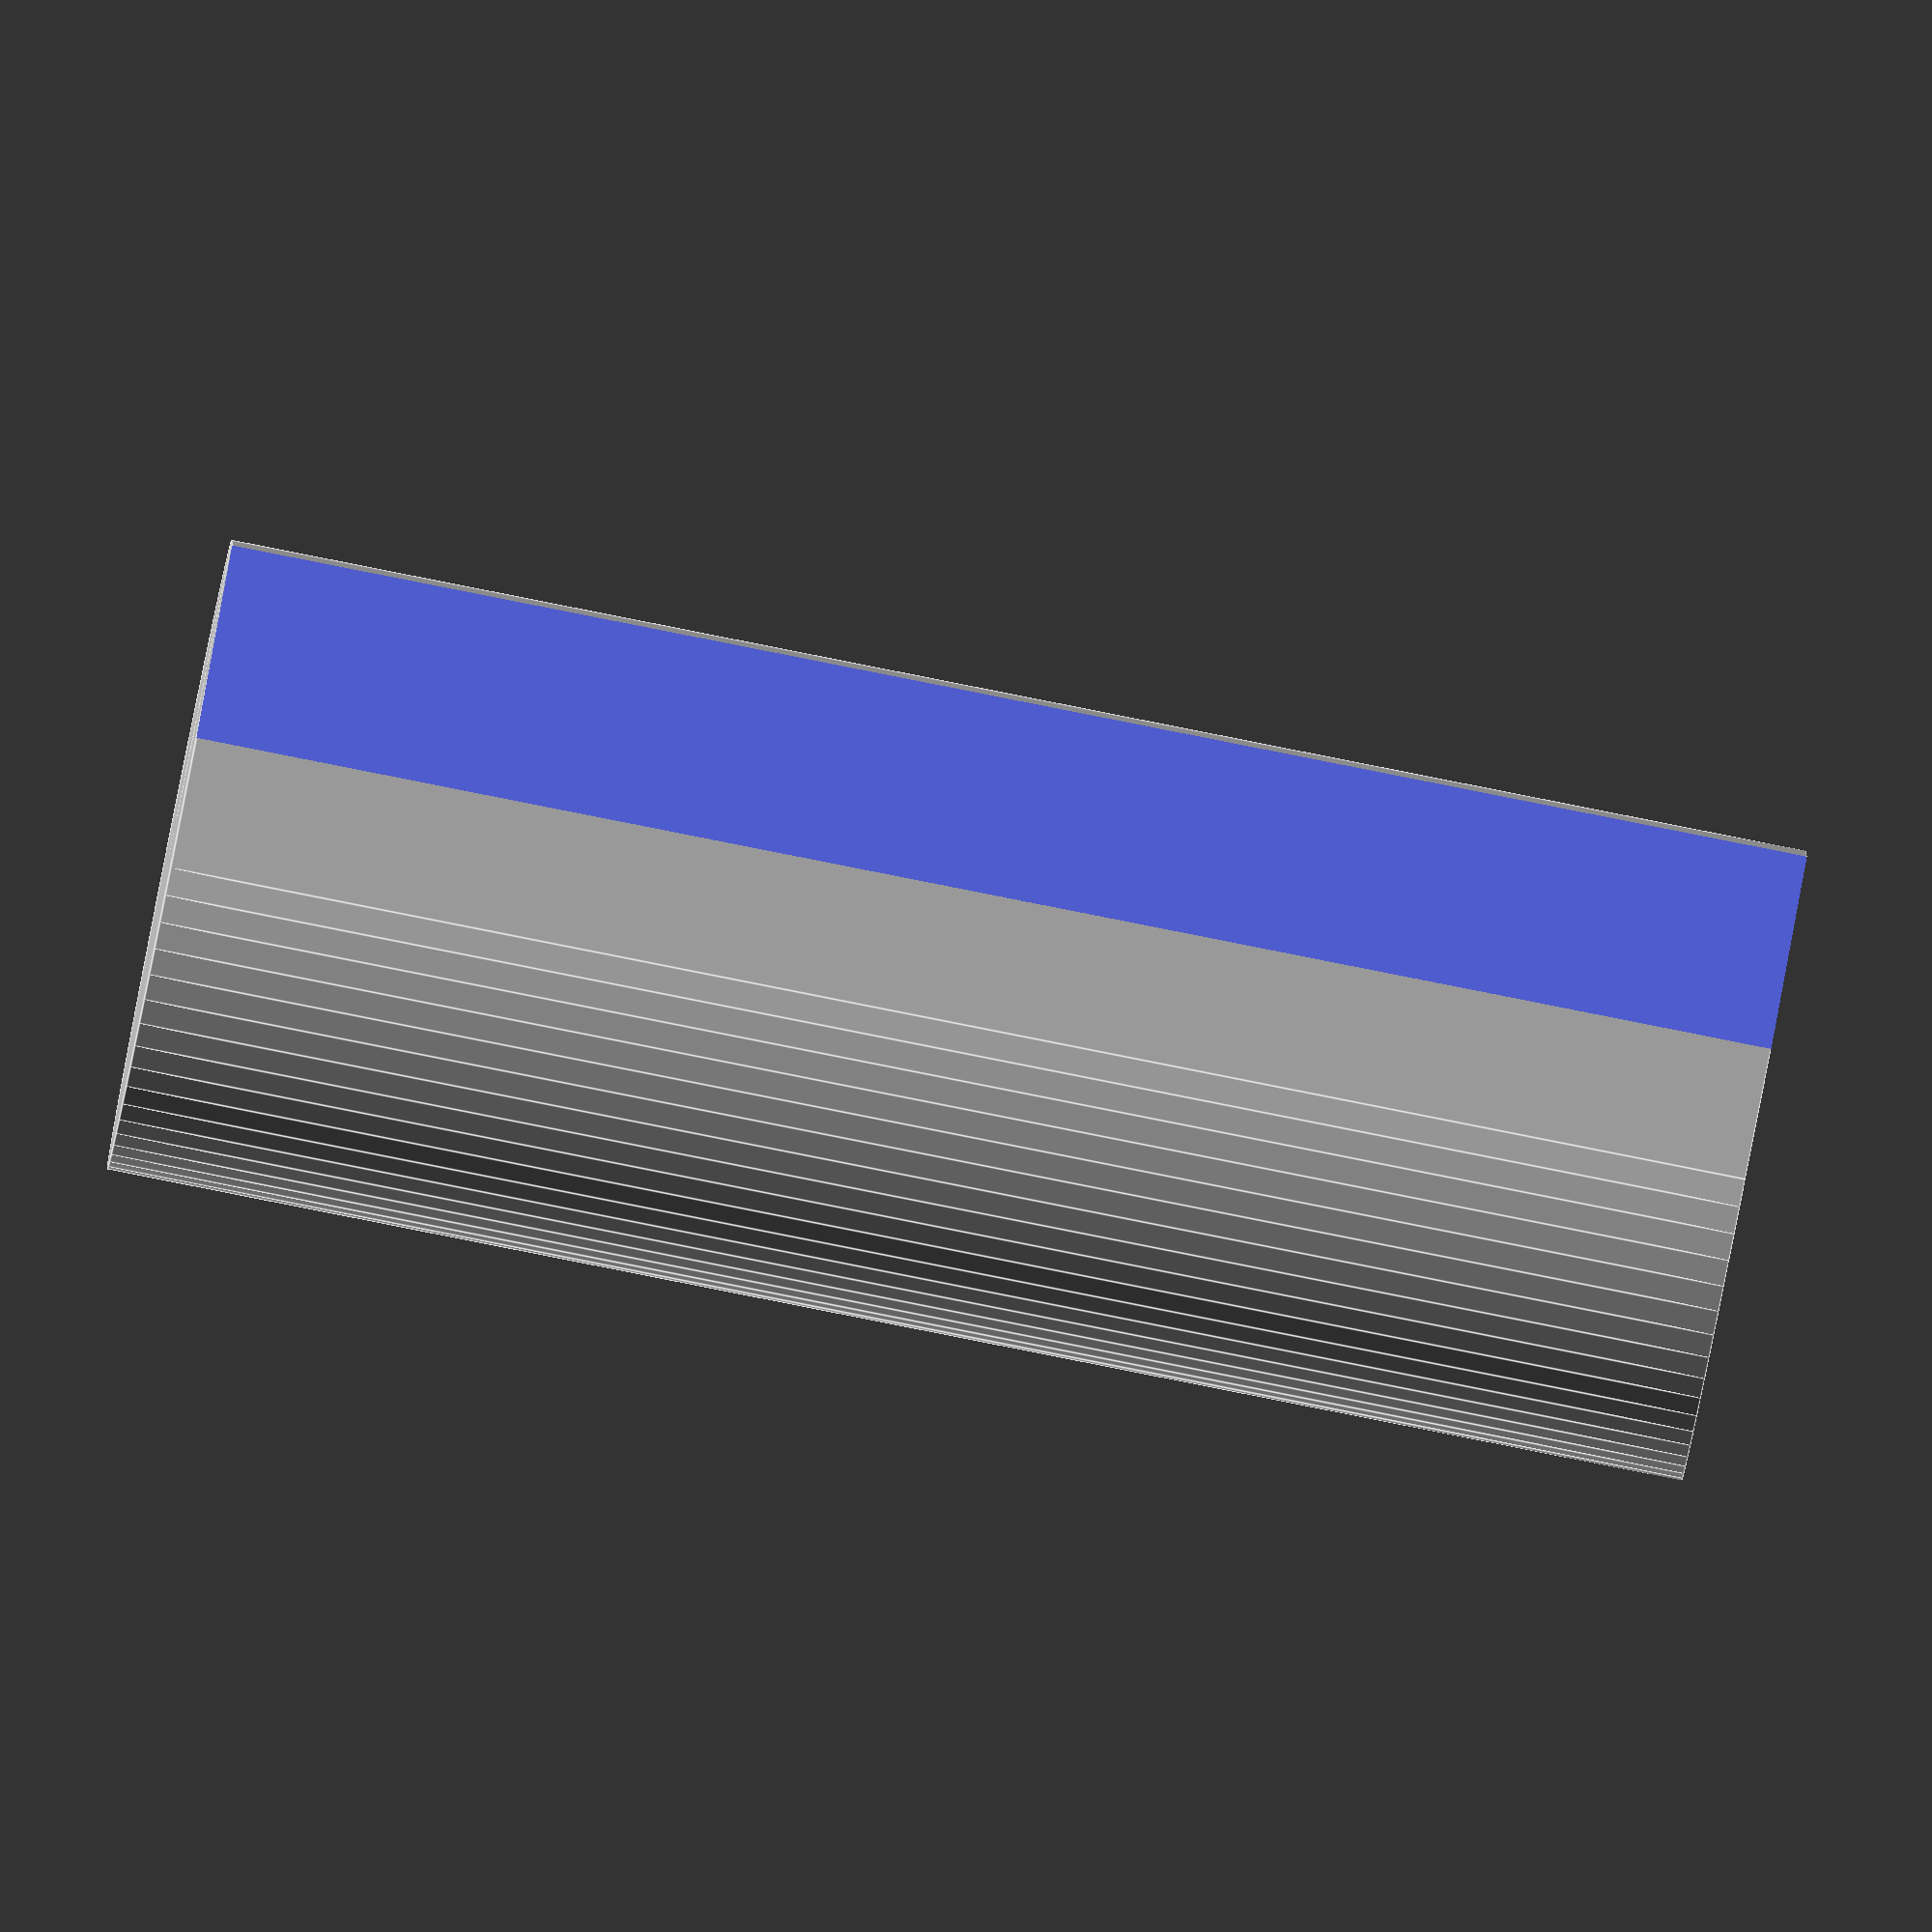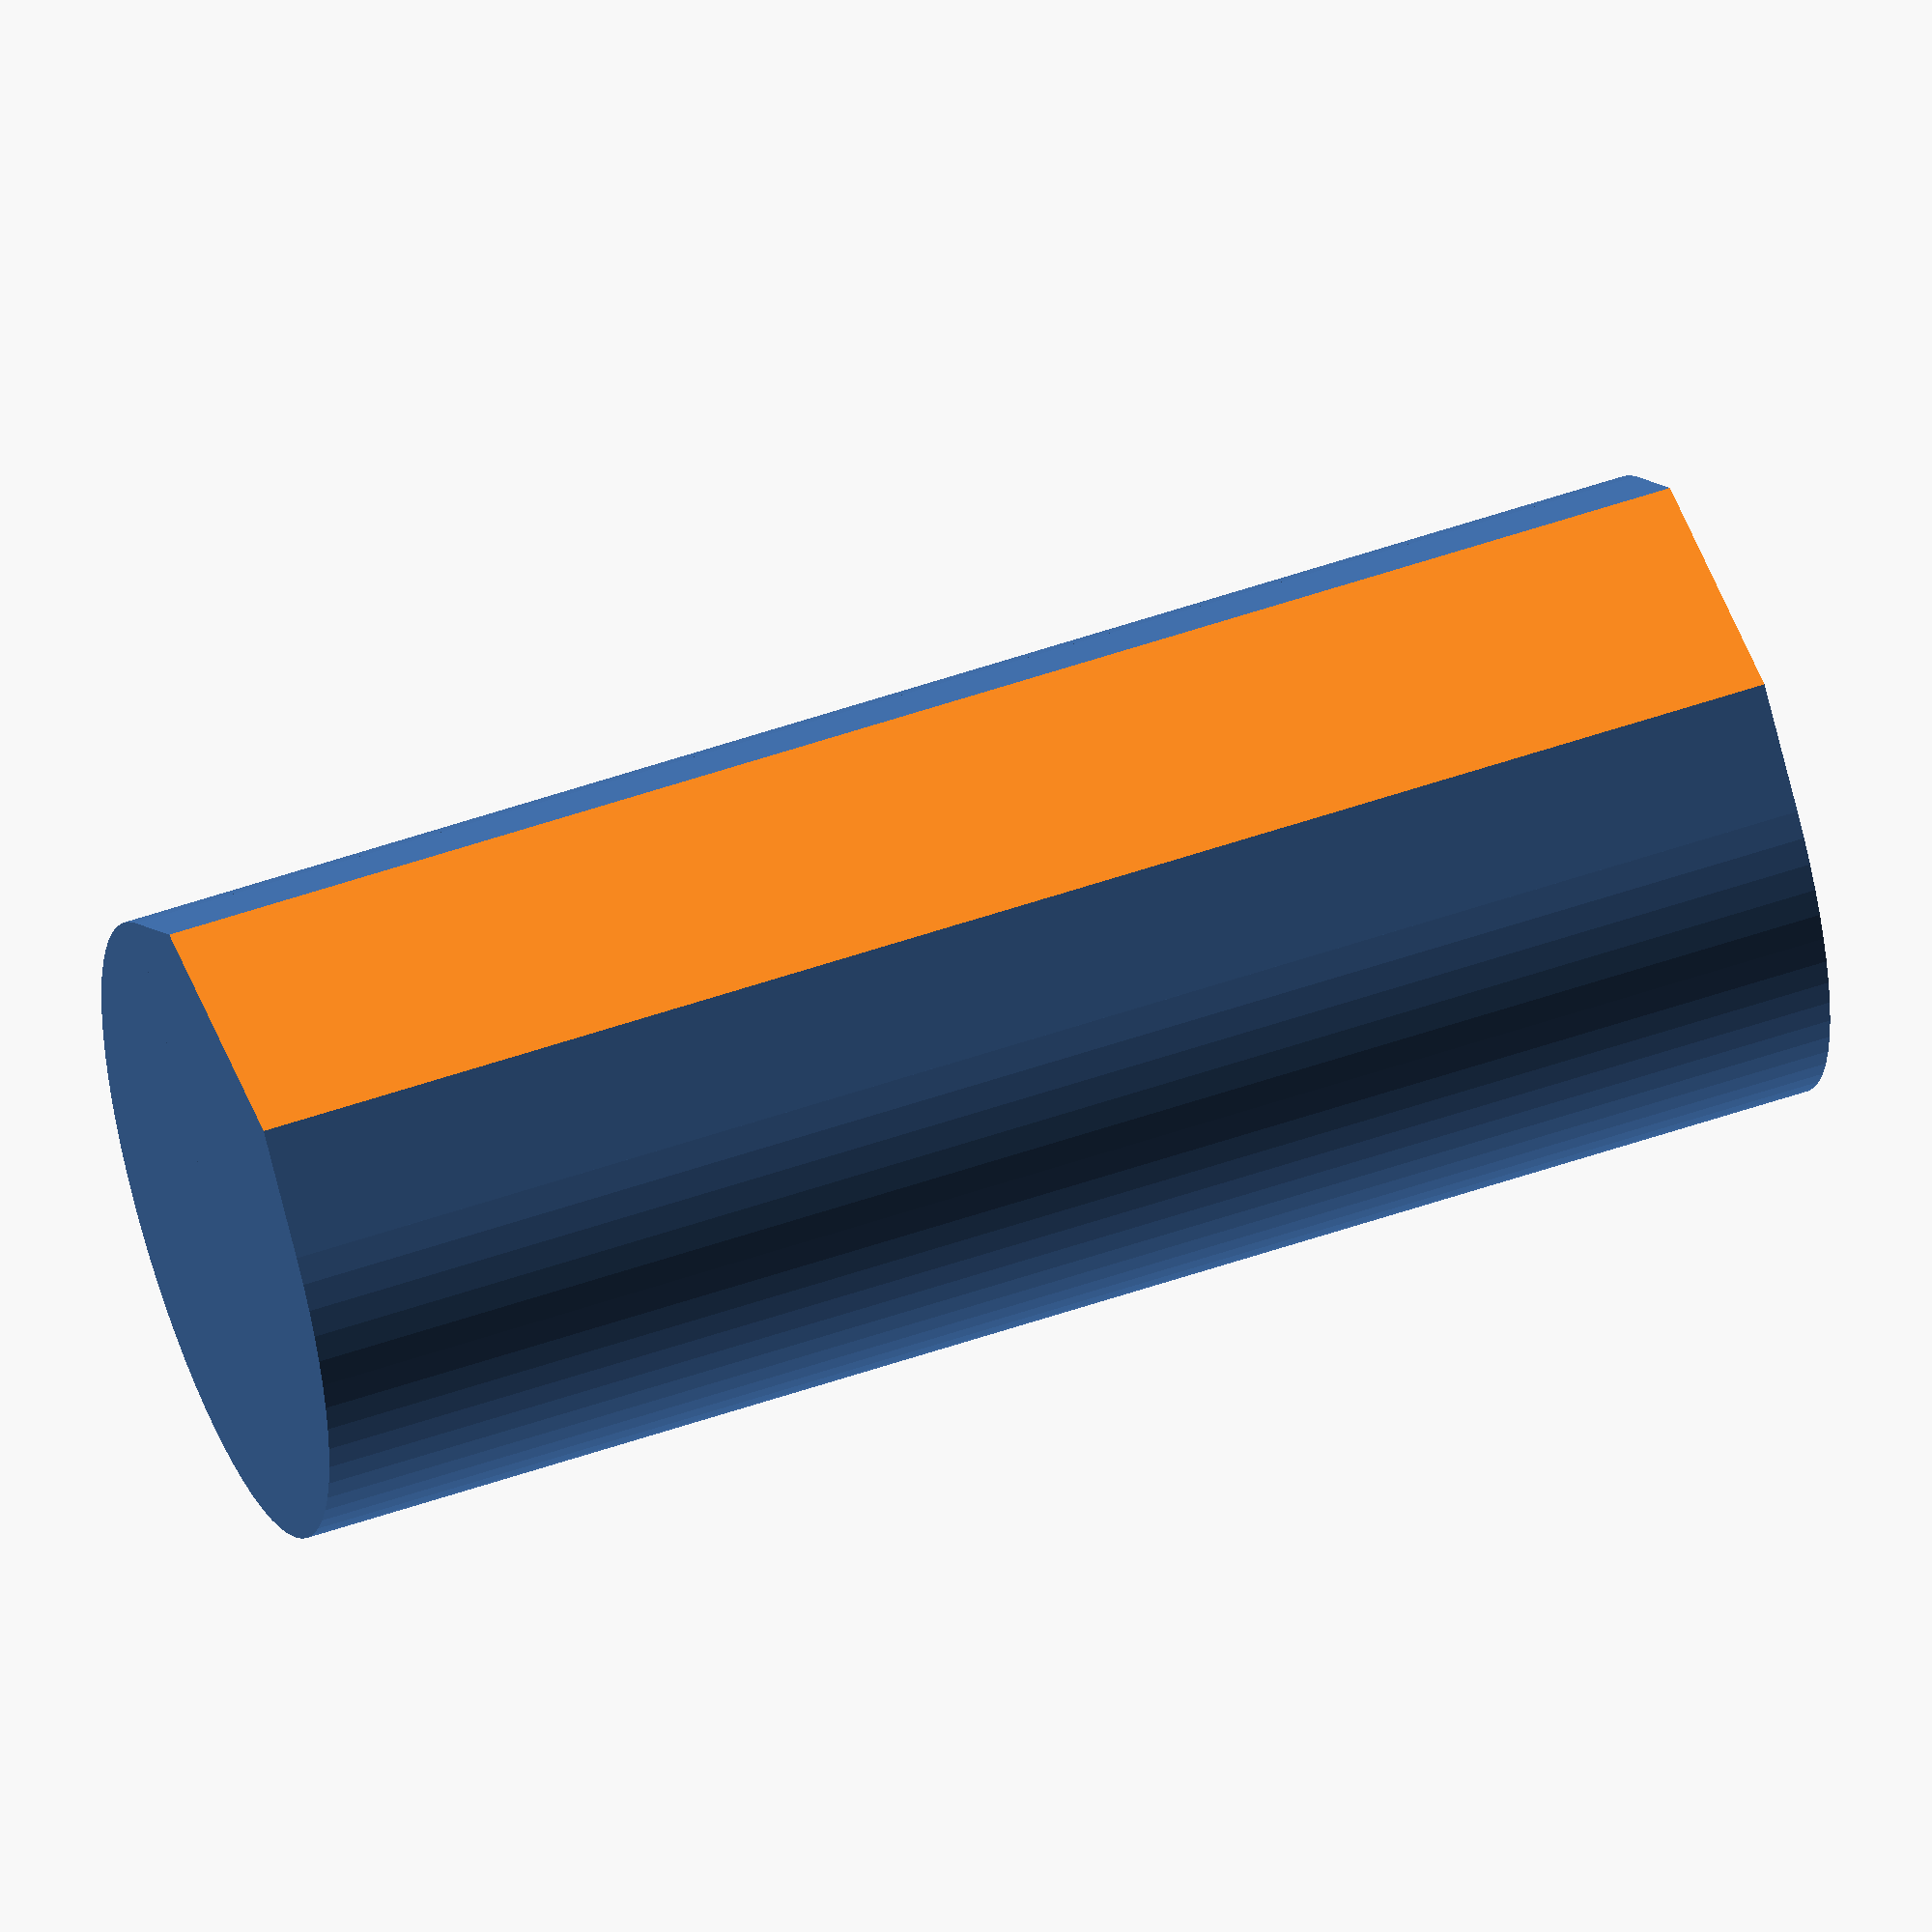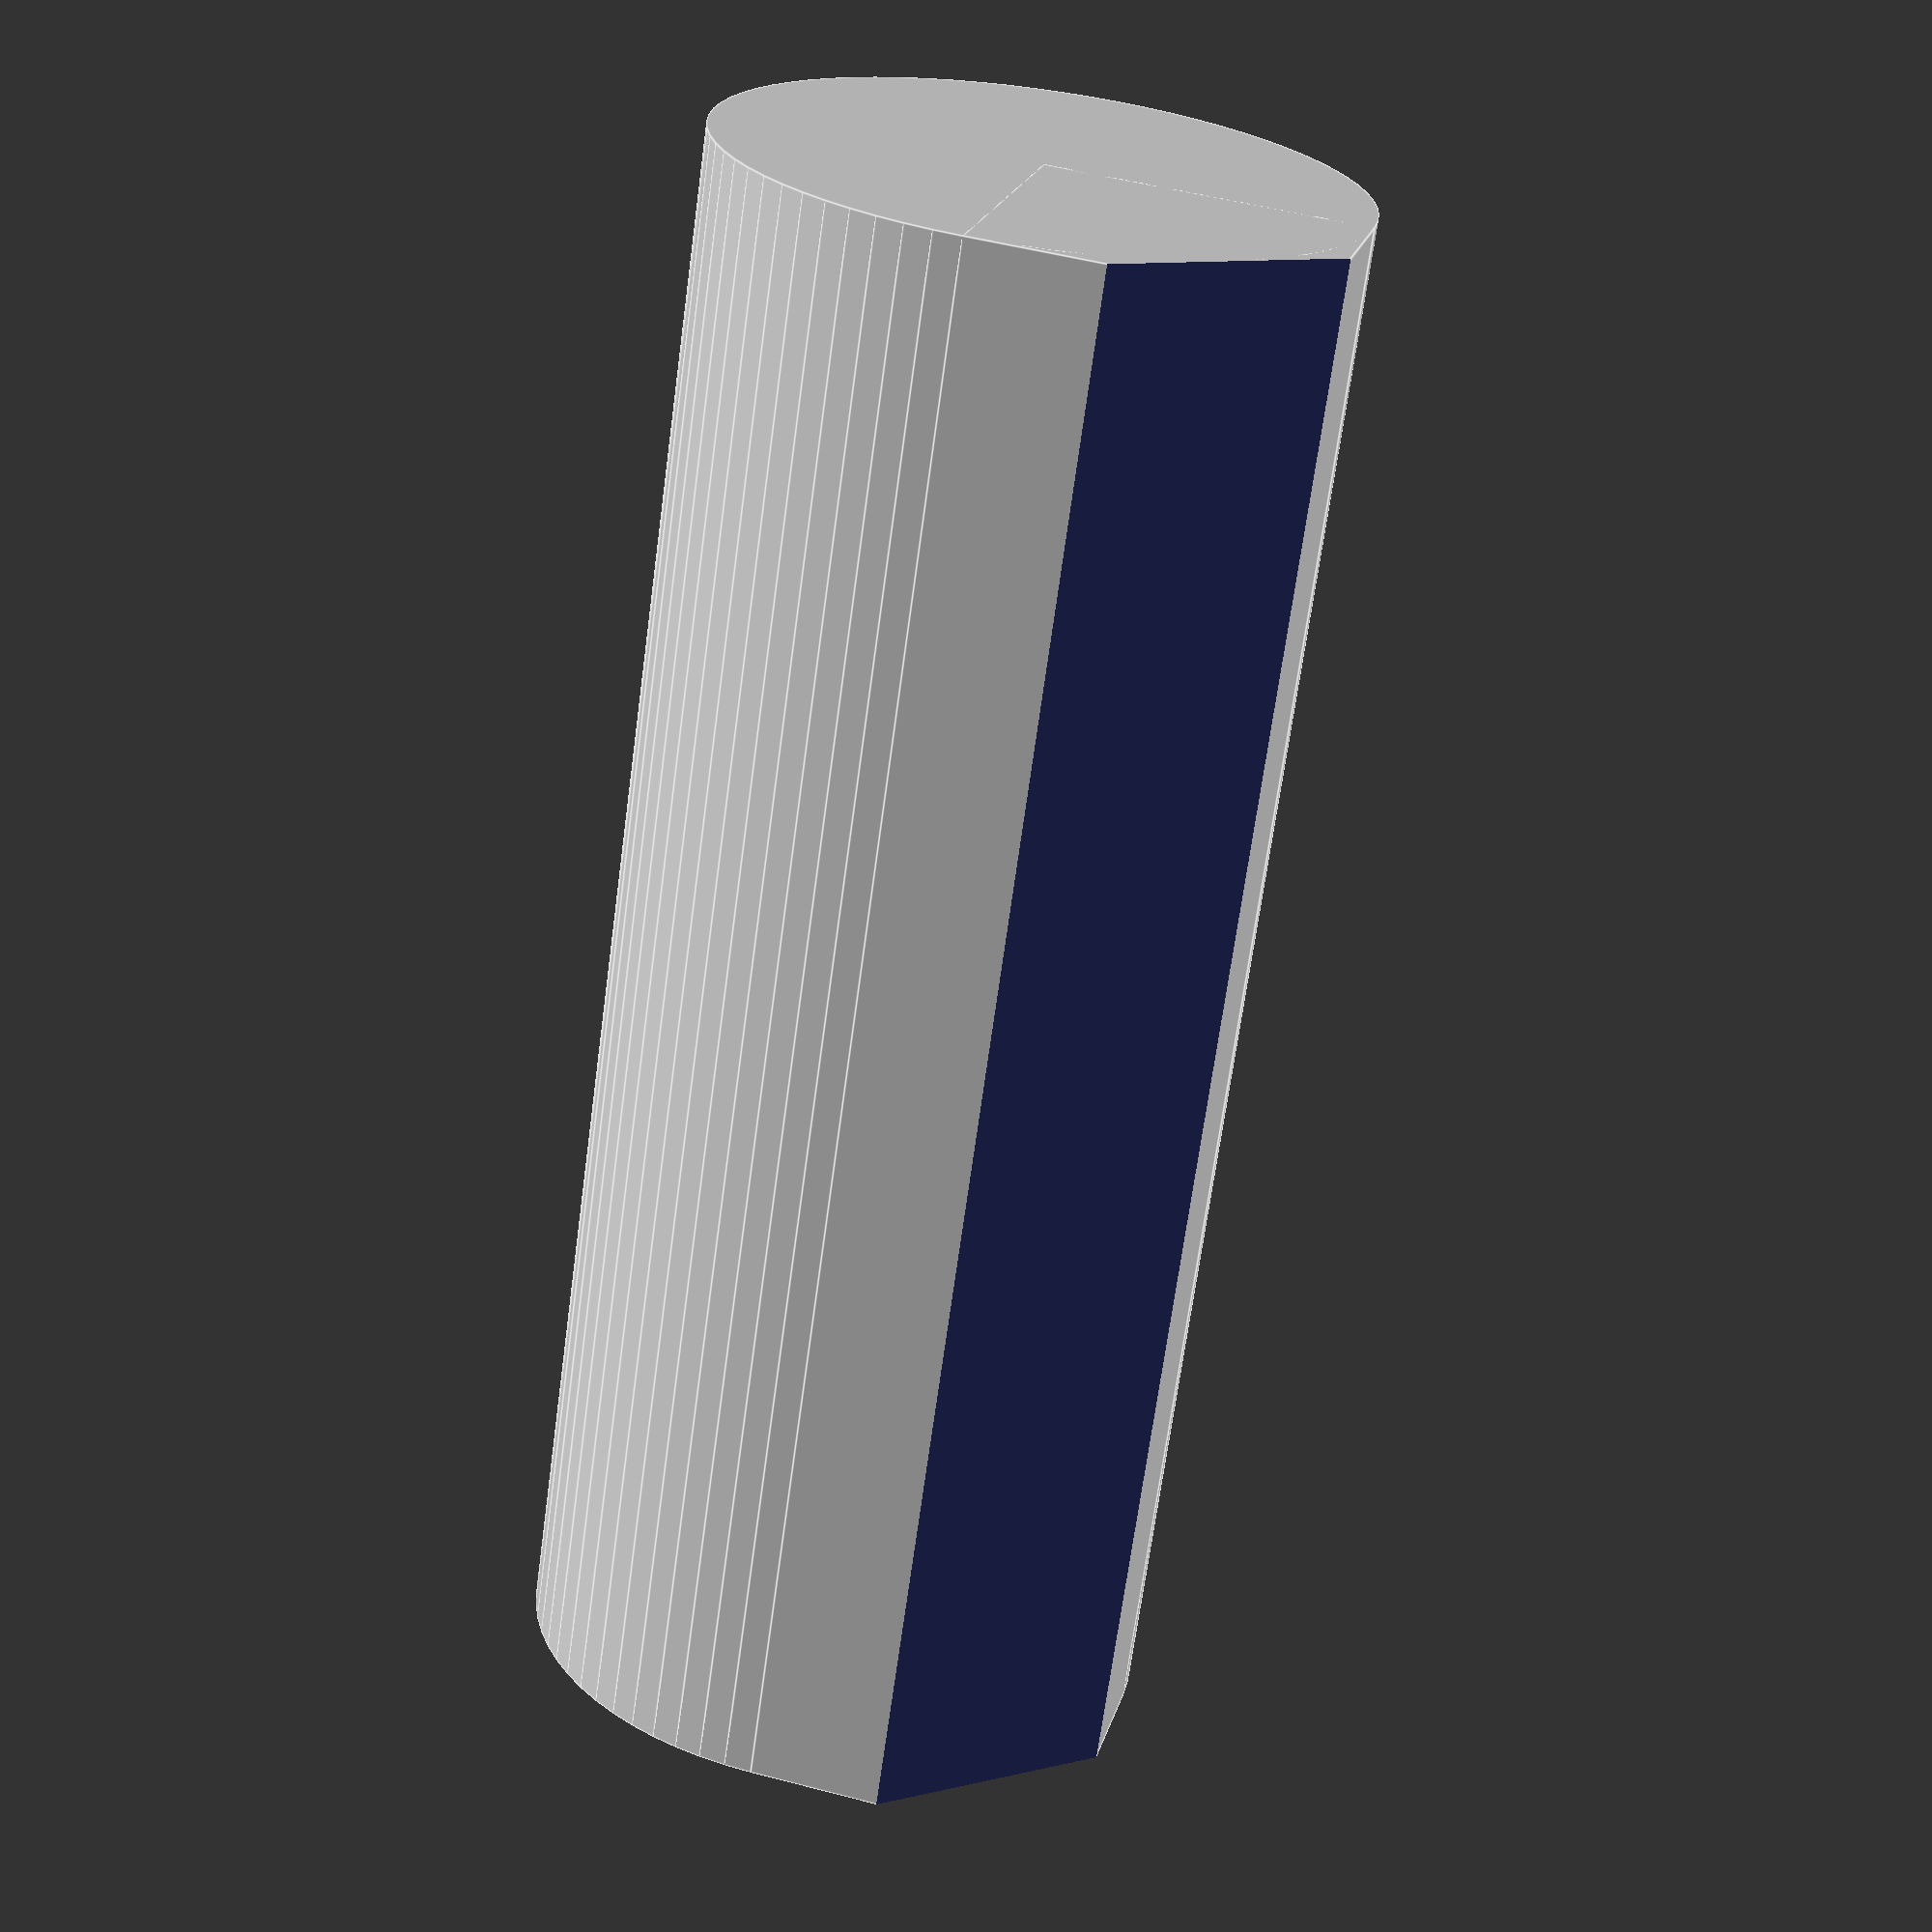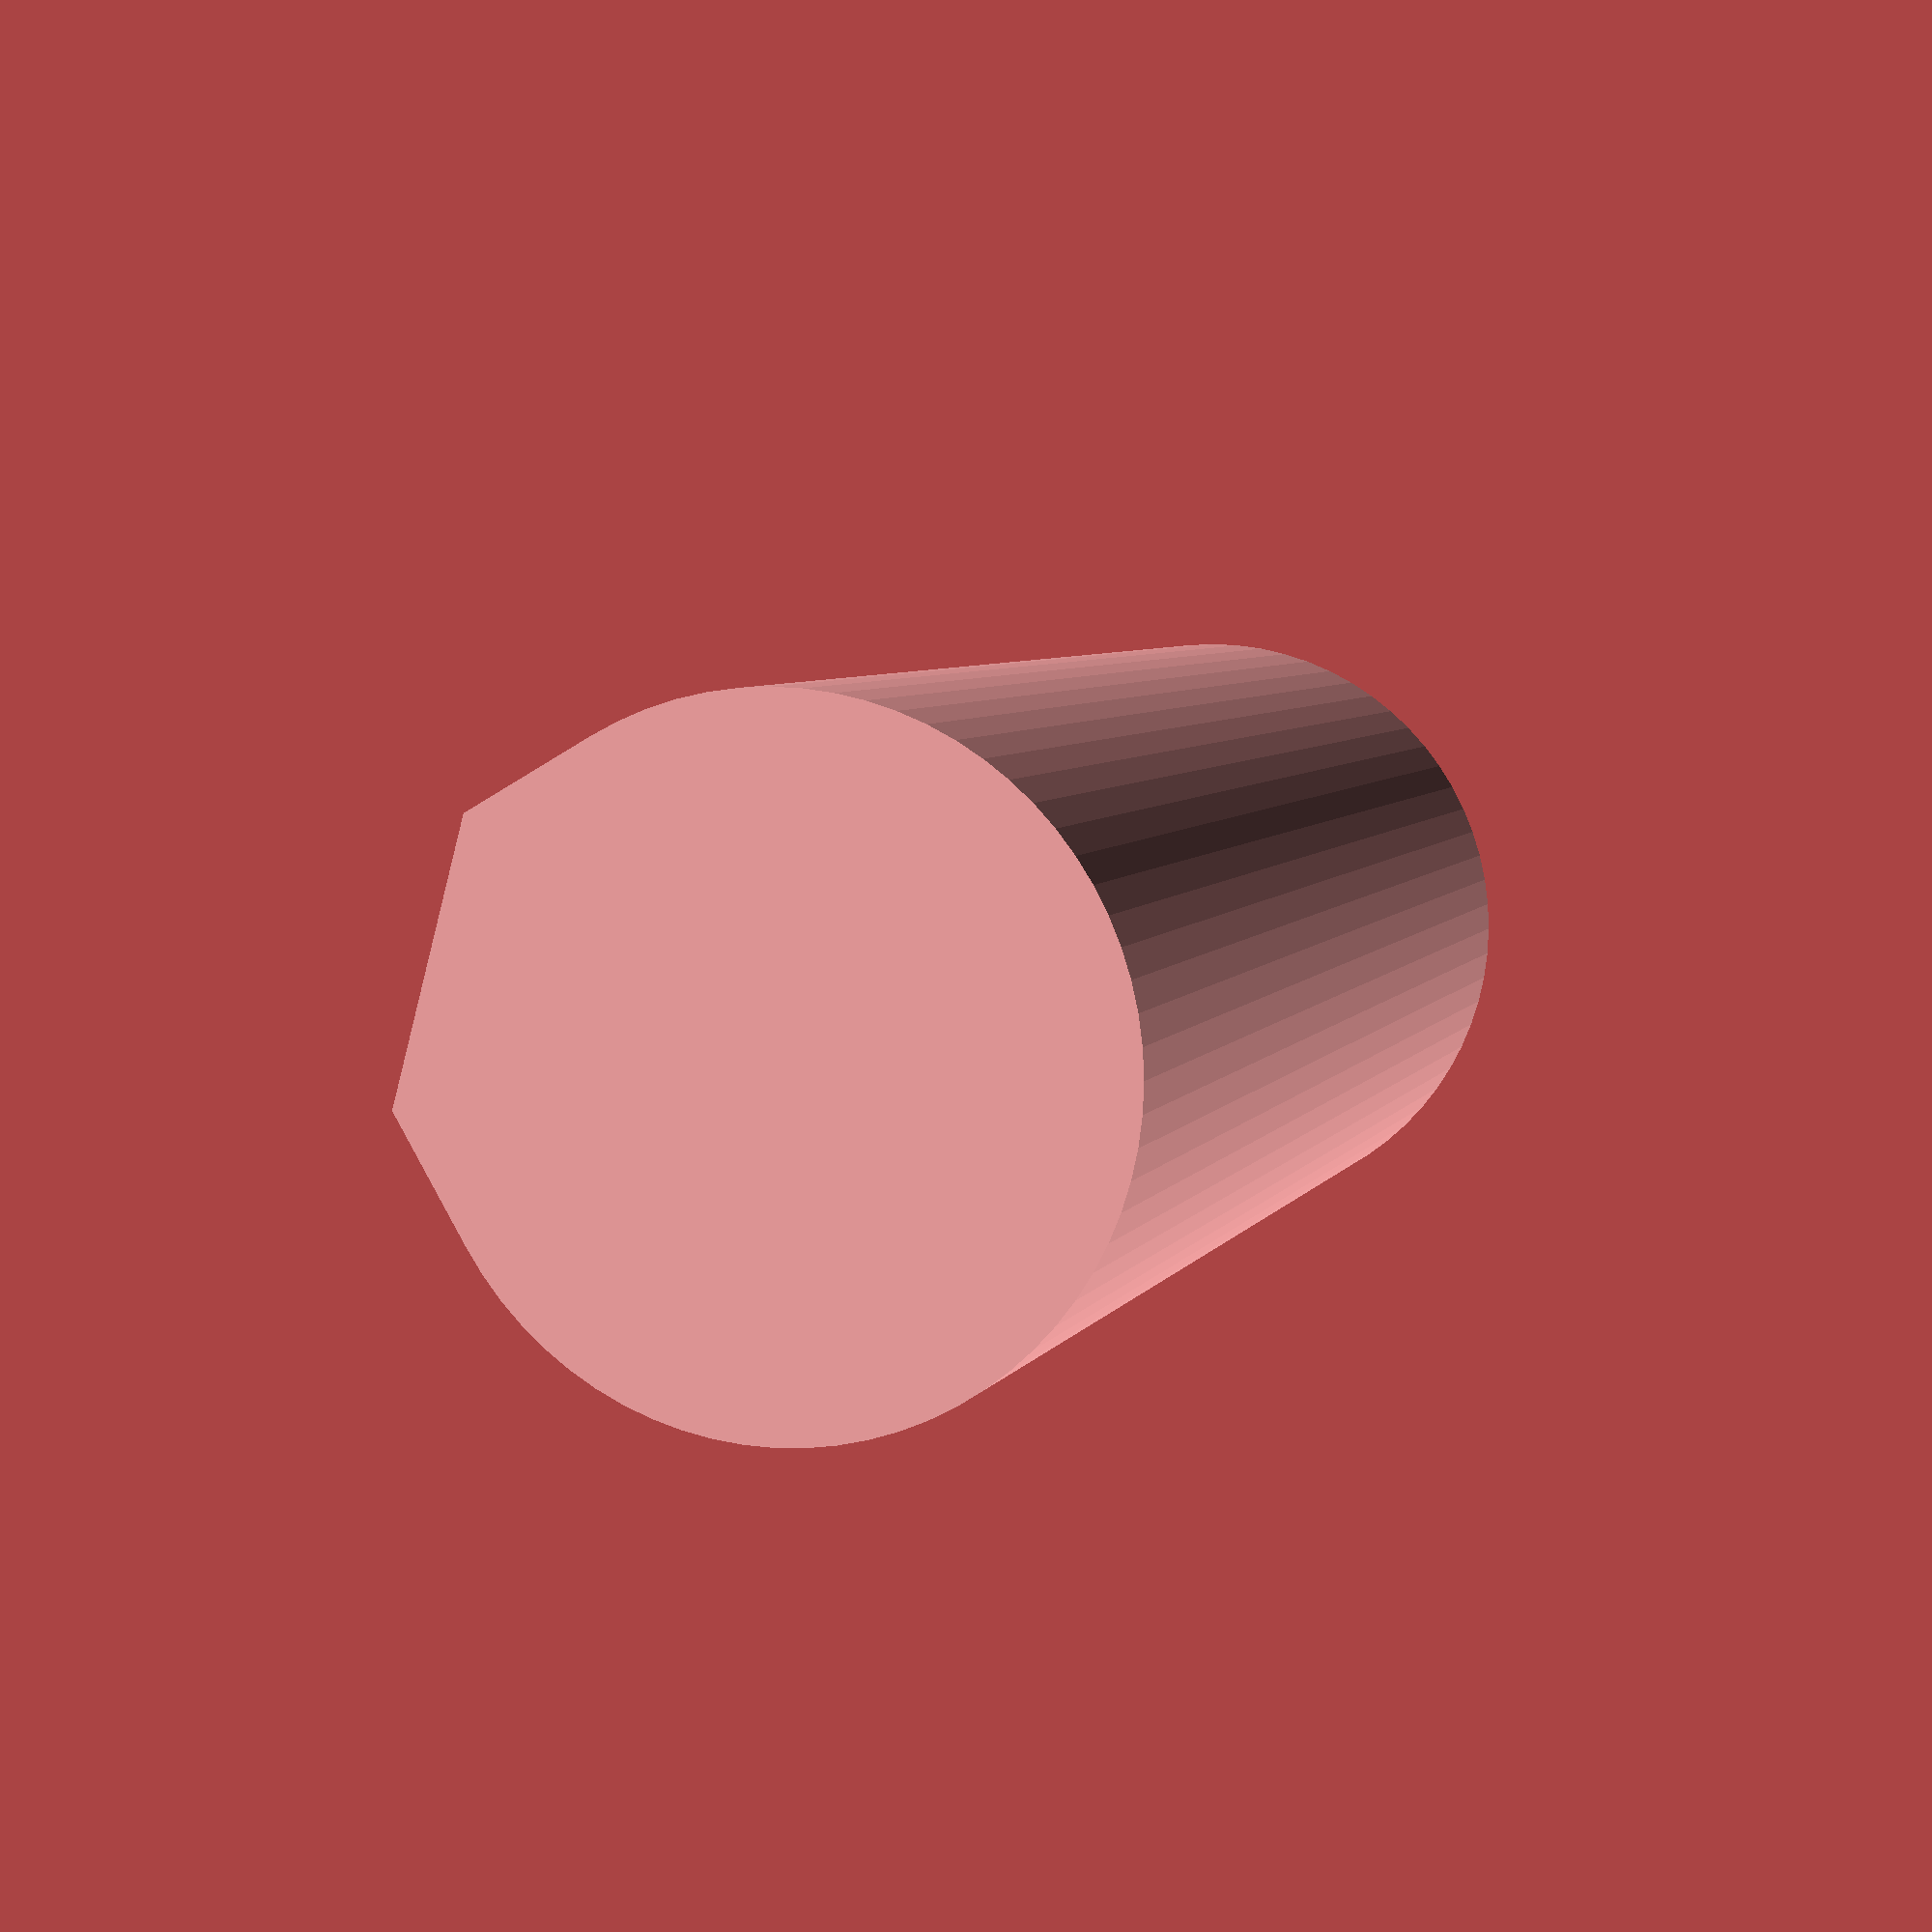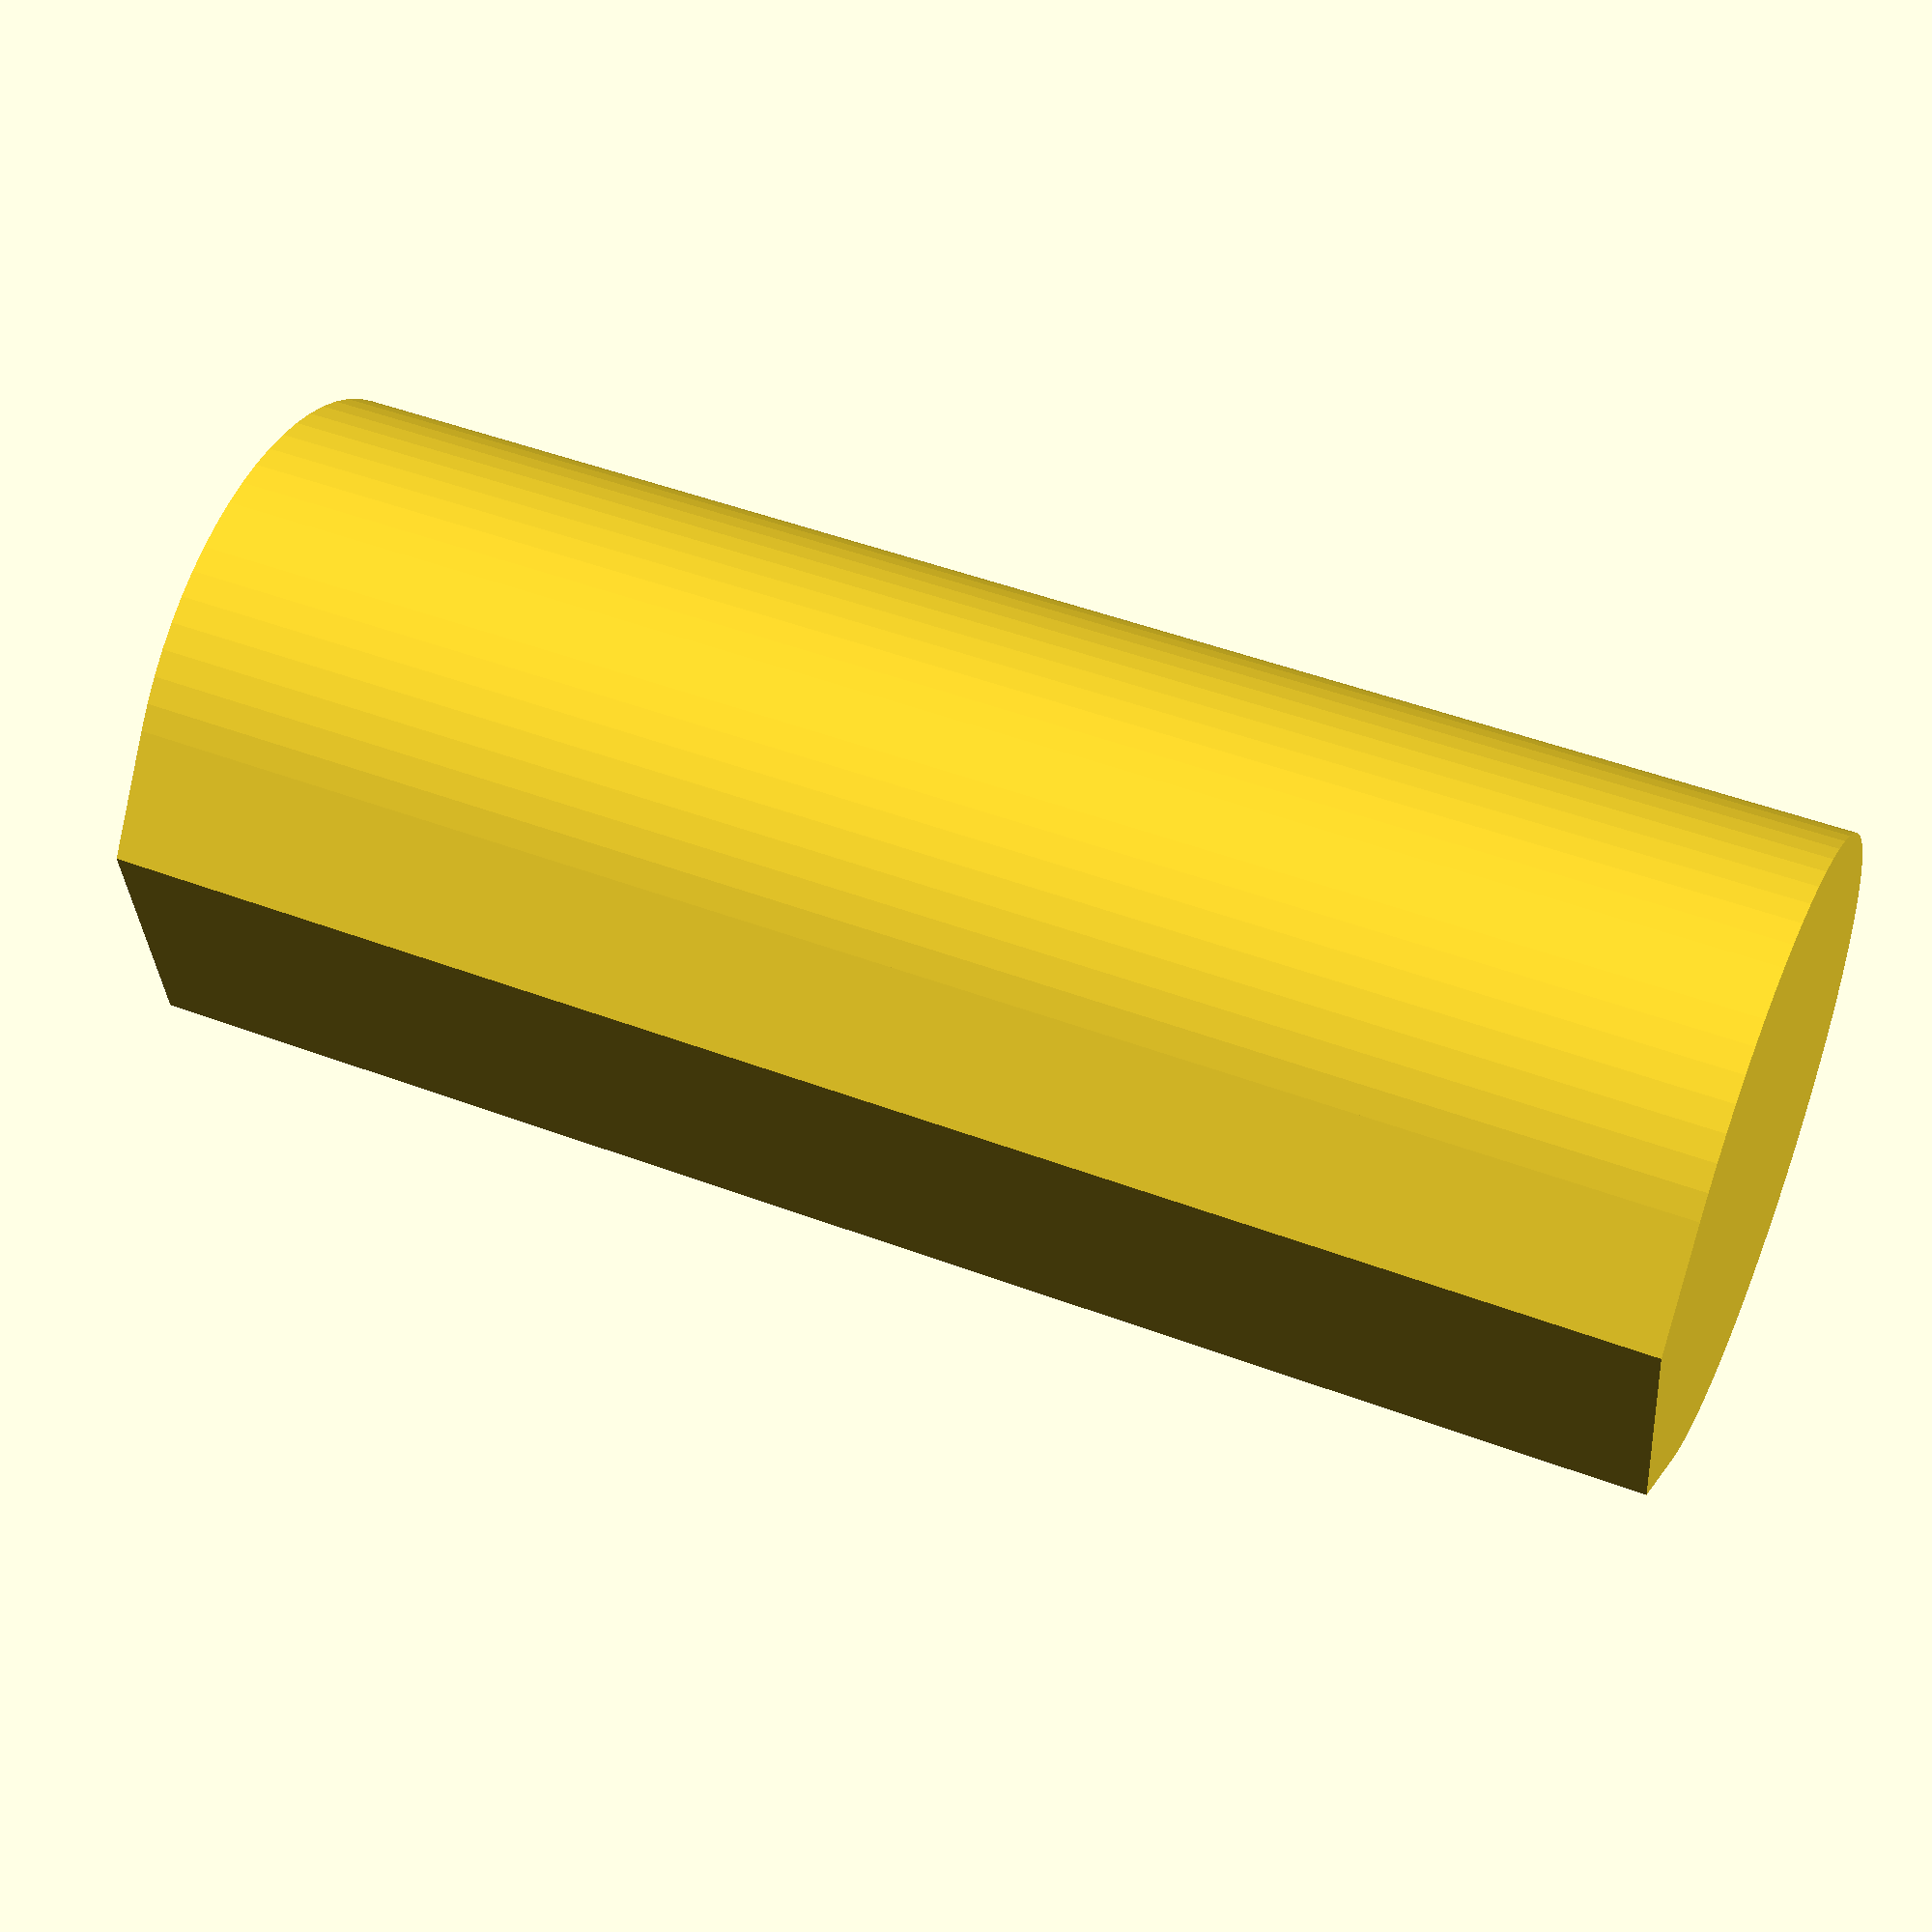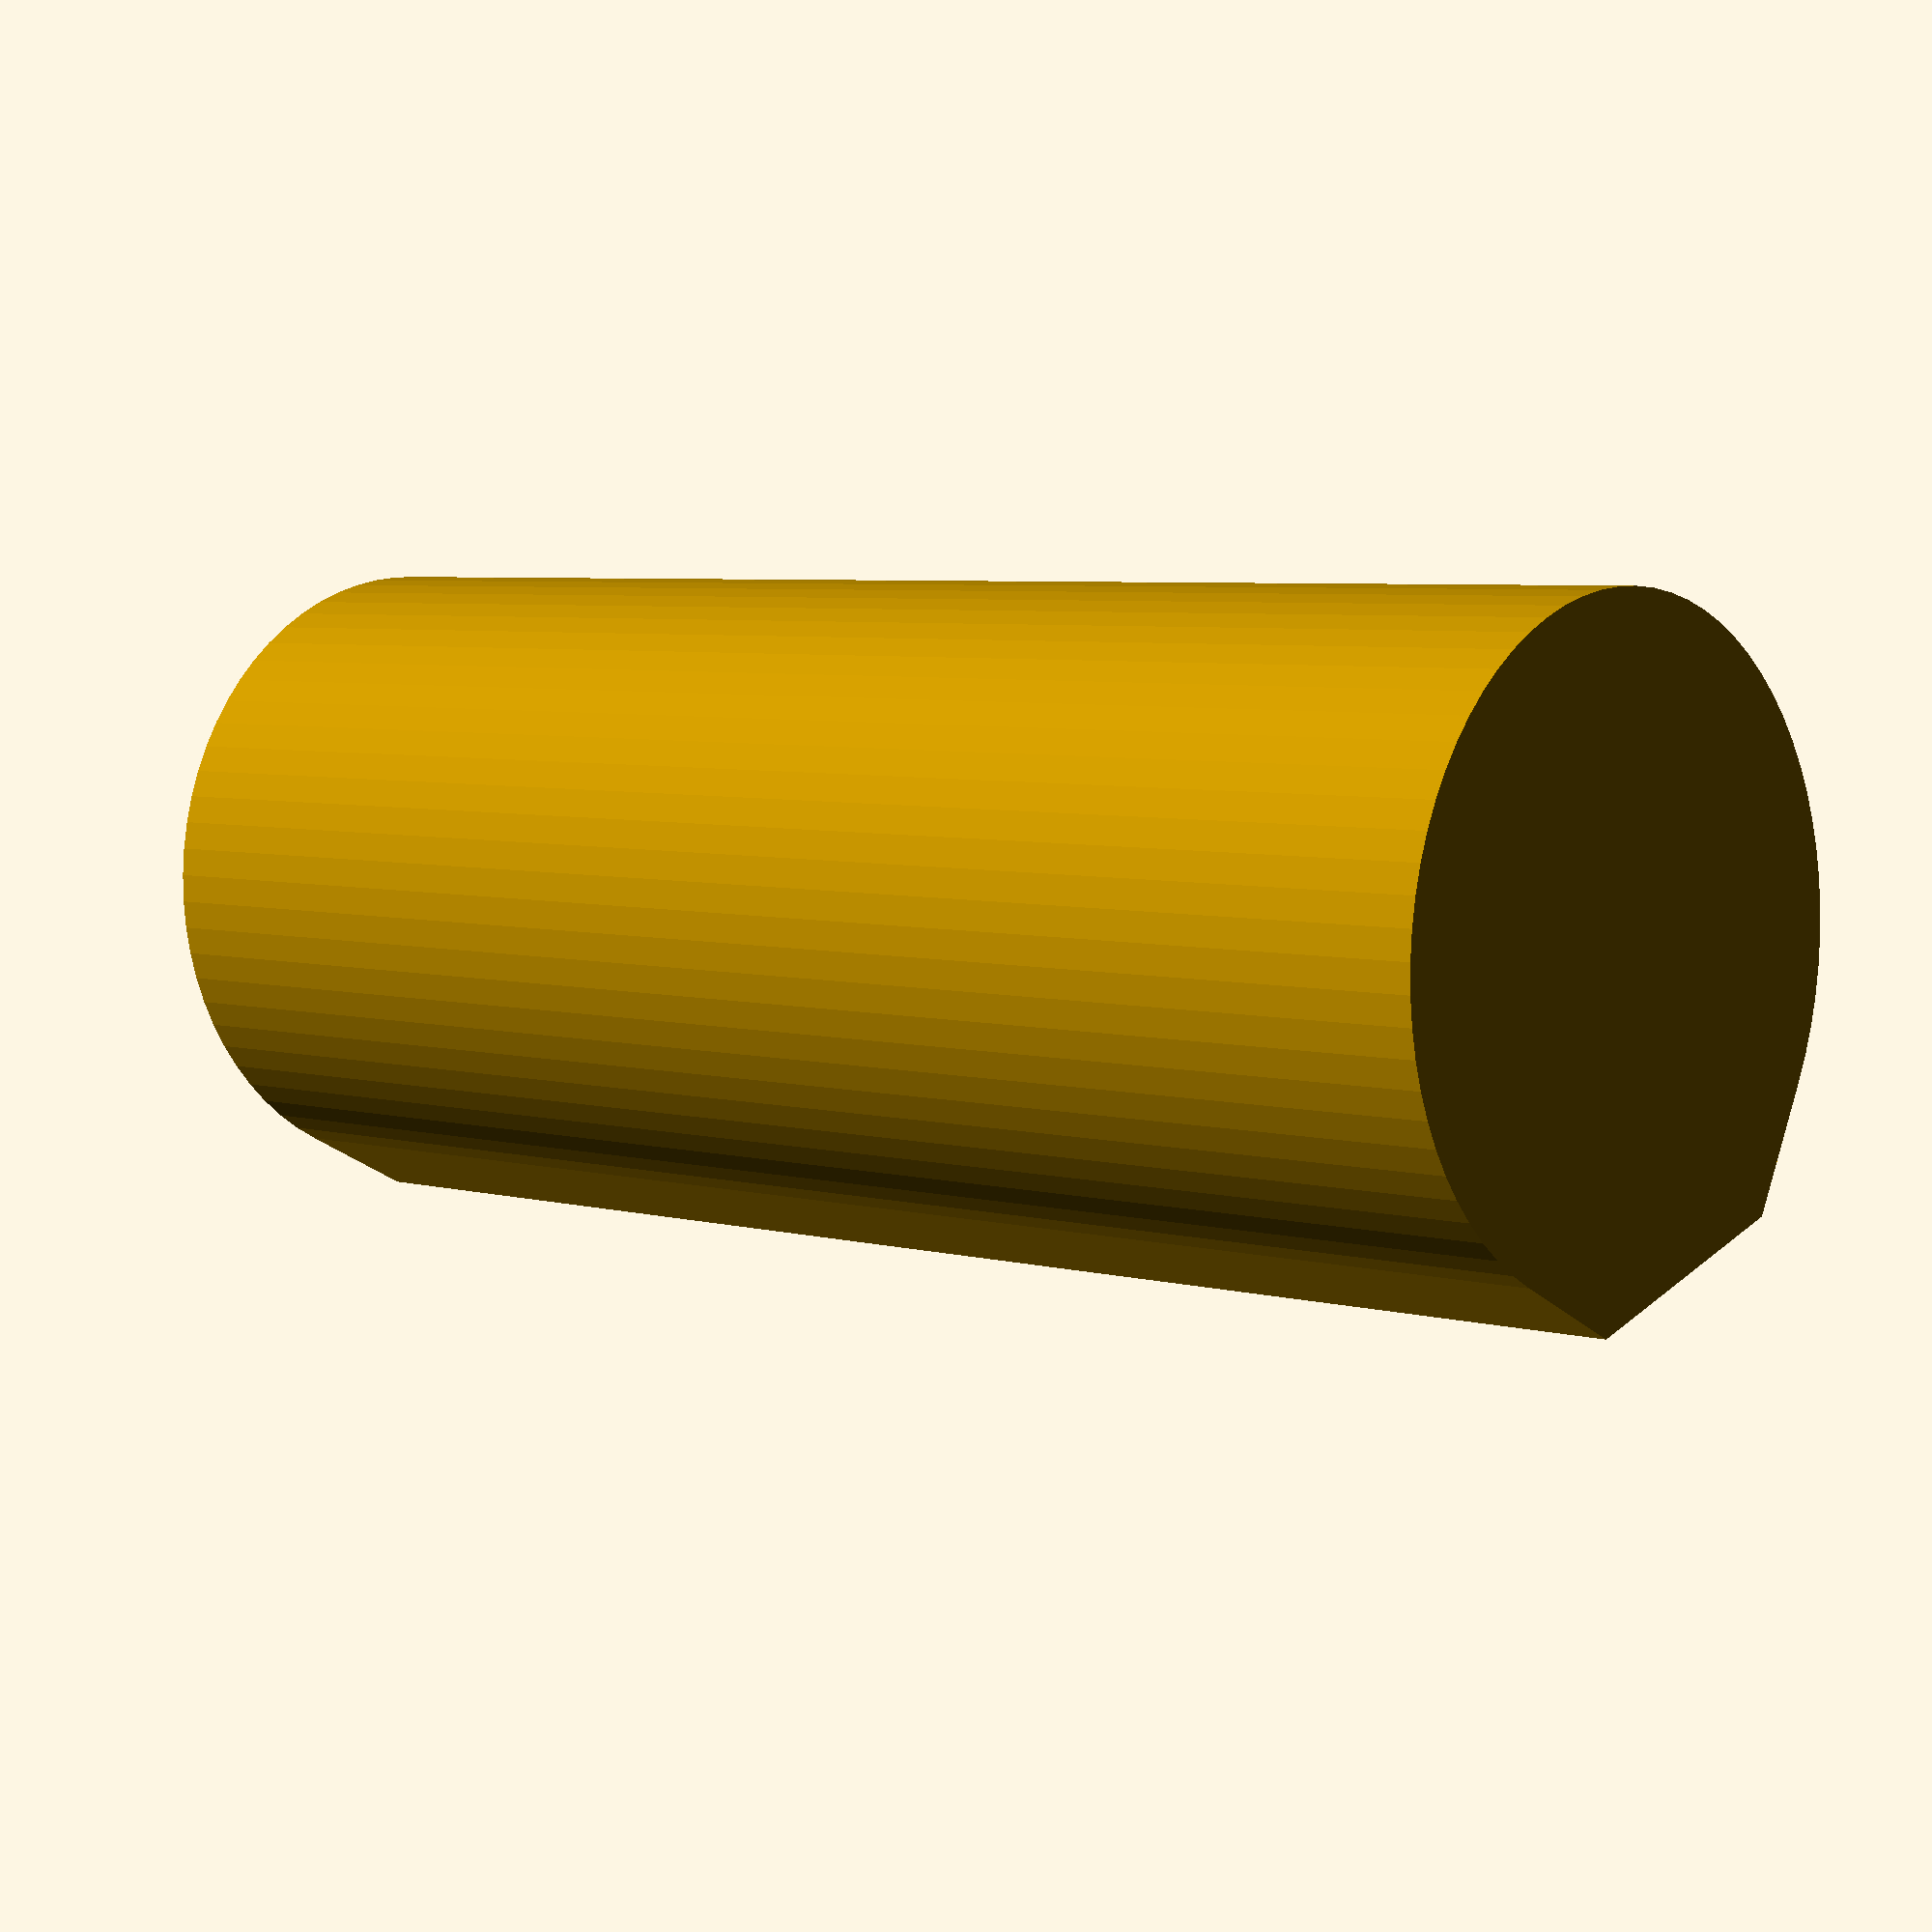
<openscad>
// Nathanael Lane
// 2015.1.22

module vertical_hole(r = 1, d = 0, center = false, h = 1, point = false){
	
	_r = (d == 0) ? r : d / 2;
	
	difference(){

		union(){
			//hole
			cylinder(r = _r, h = h, center = center);
			//teardrop
			translate([0, sqrt(2) * _r / 2, center ? 0 : h / 2]){

				rotate([0, 0, 45]){

					cube([_r, _r, h], center = true);
				}
			}
		}
		if(!point){
	
			translate([0, _r * 2, center ? 0 : h/2]){
	
				cube([2 * _r, 2 * _r, h + 2], center = true);
			}
		}
	}
}

$fa = 5;
$fs = 0.05;
vertical_hole(center = true, h = 30, d = 12);
</openscad>
<views>
elev=266.4 azim=46.2 roll=281.2 proj=o view=edges
elev=308.4 azim=0.5 roll=69.2 proj=o view=solid
elev=247.1 azim=31.0 roll=7.7 proj=p view=edges
elev=174.9 azim=255.1 roll=343.8 proj=p view=wireframe
elev=132.6 azim=279.6 roll=66.9 proj=p view=solid
elev=175.0 azim=341.6 roll=228.3 proj=p view=solid
</views>
